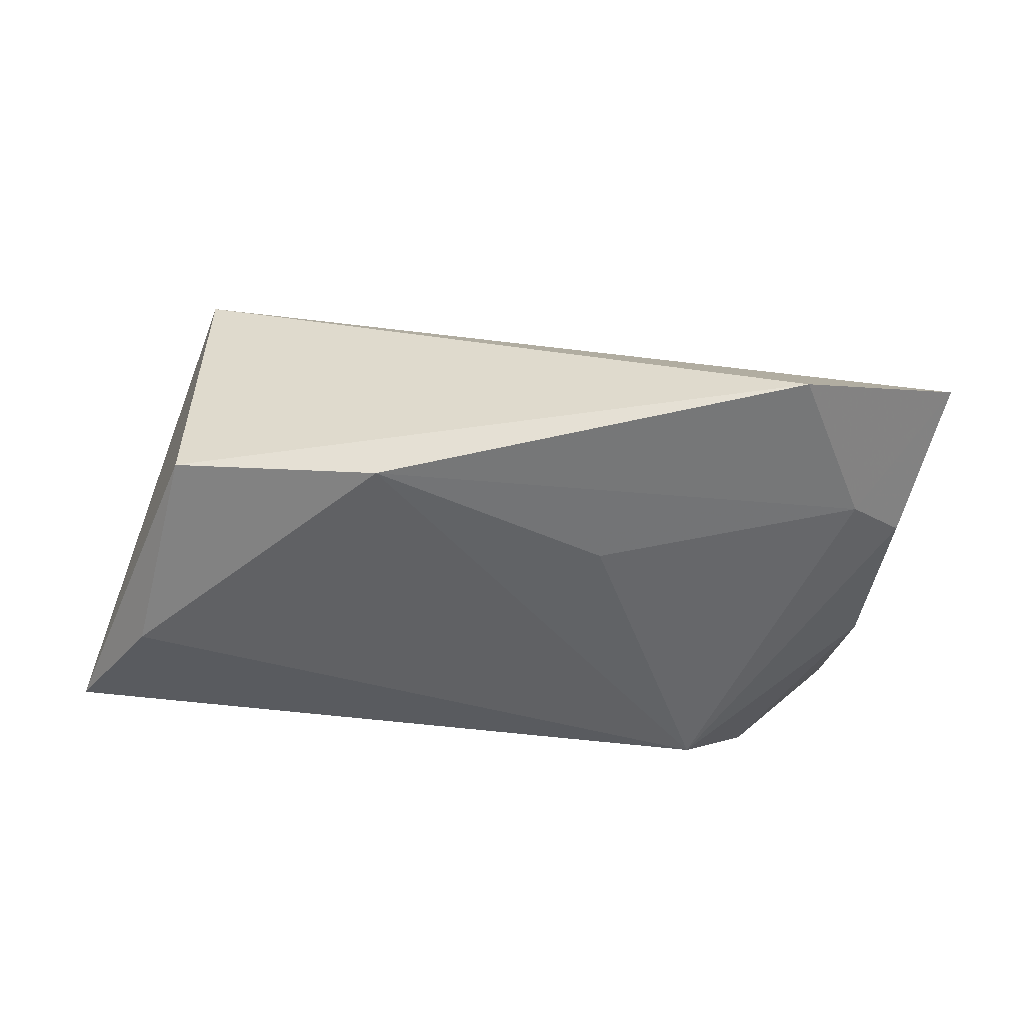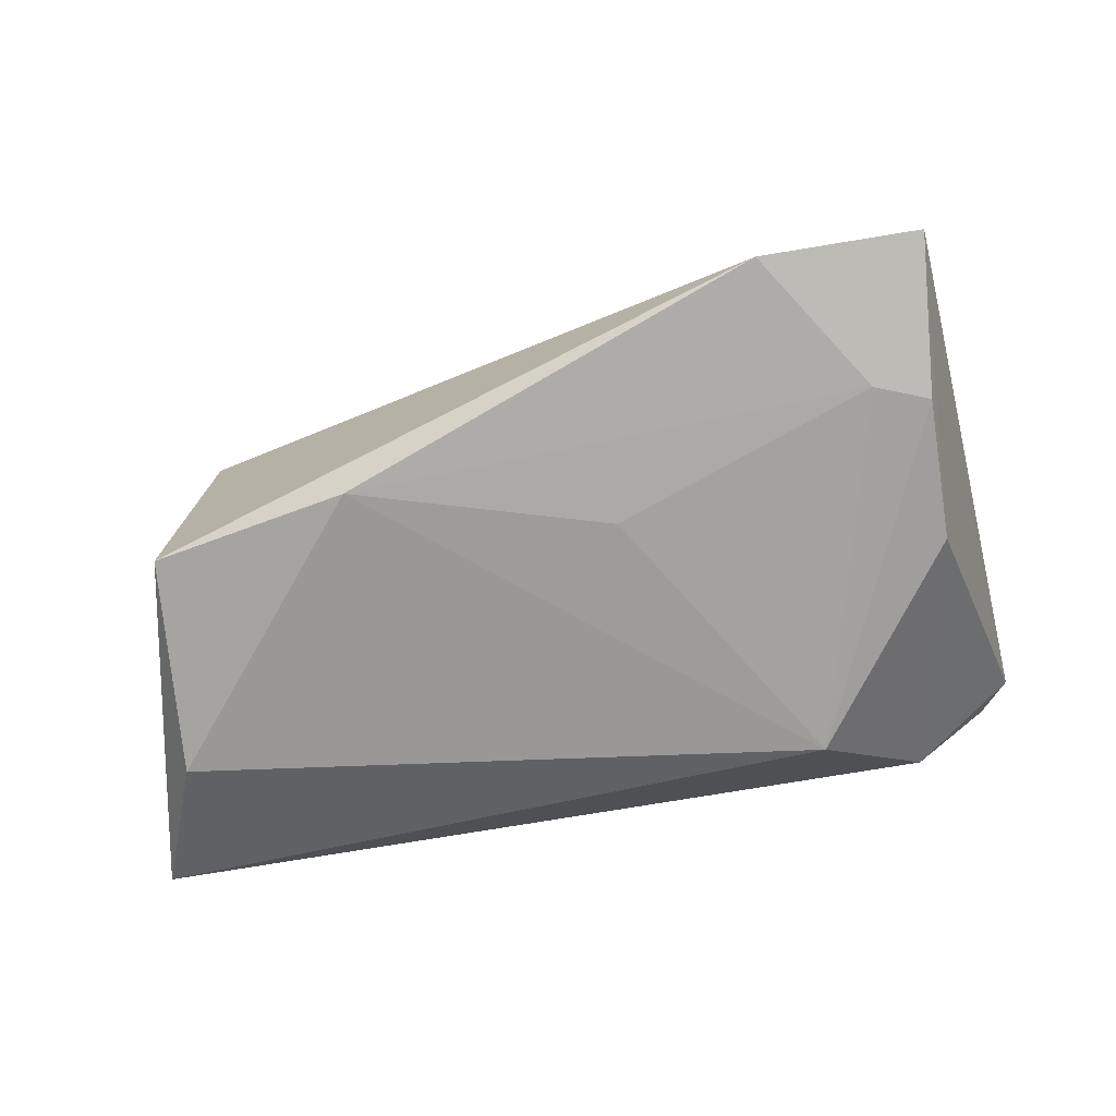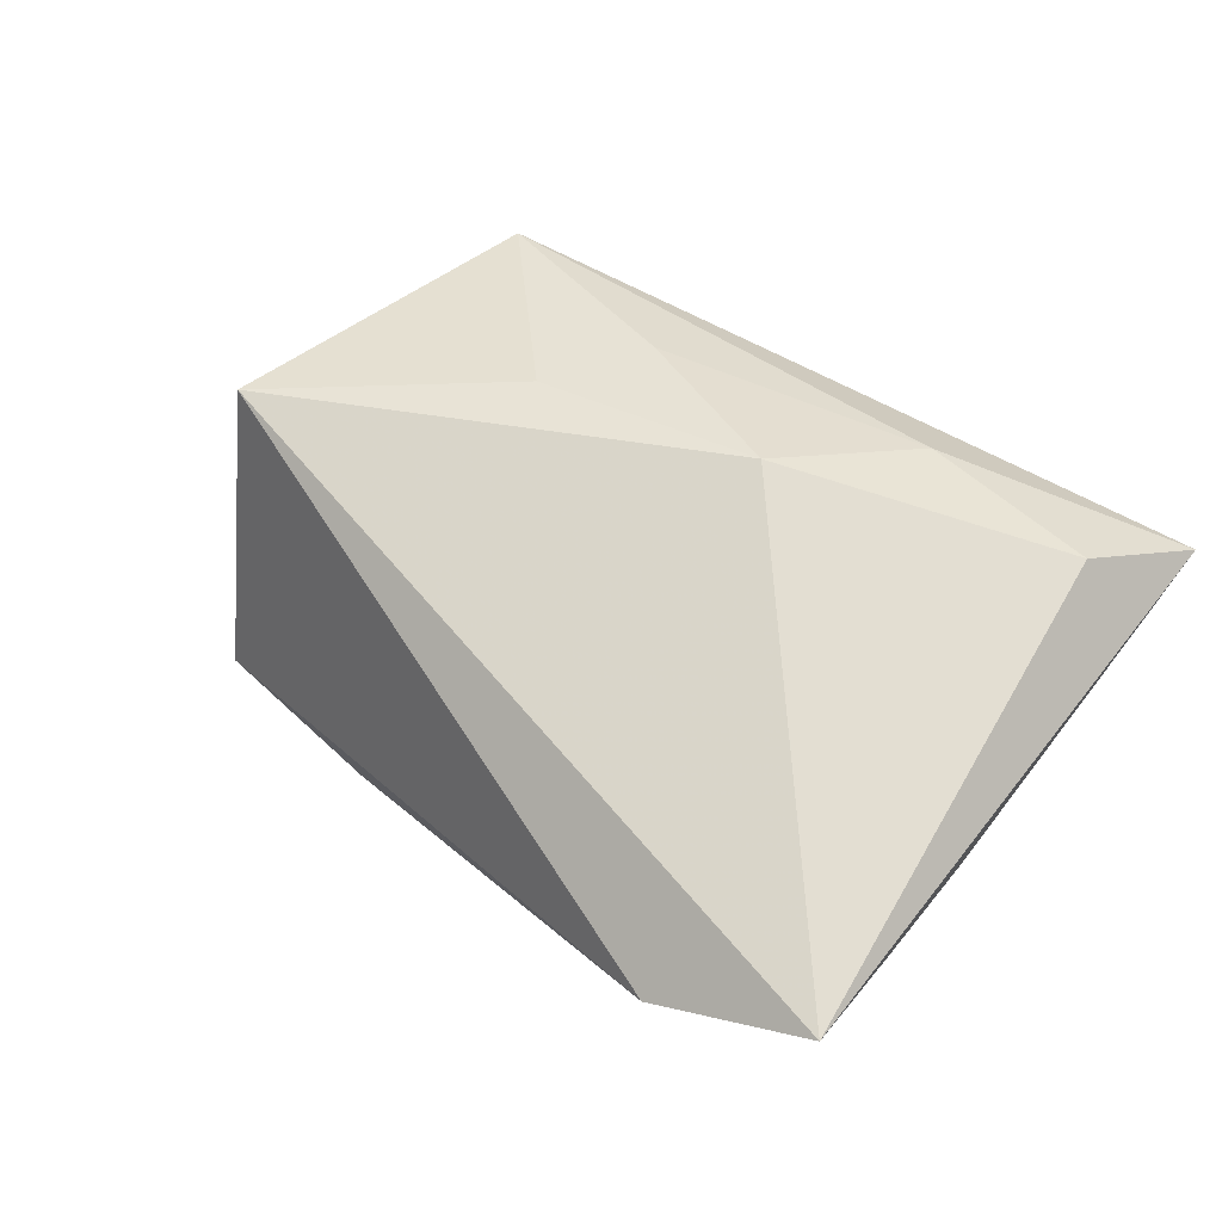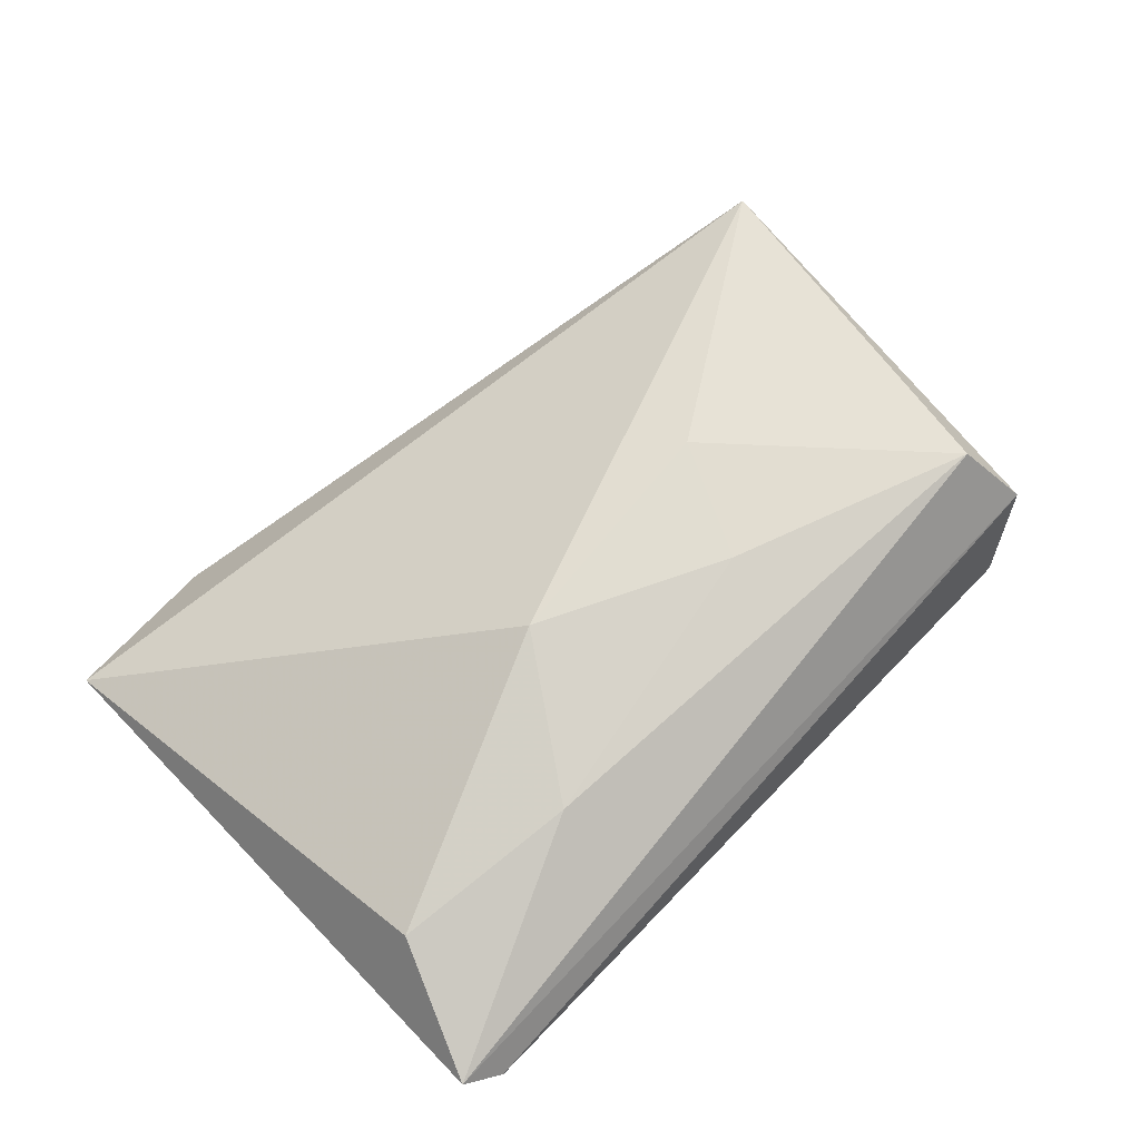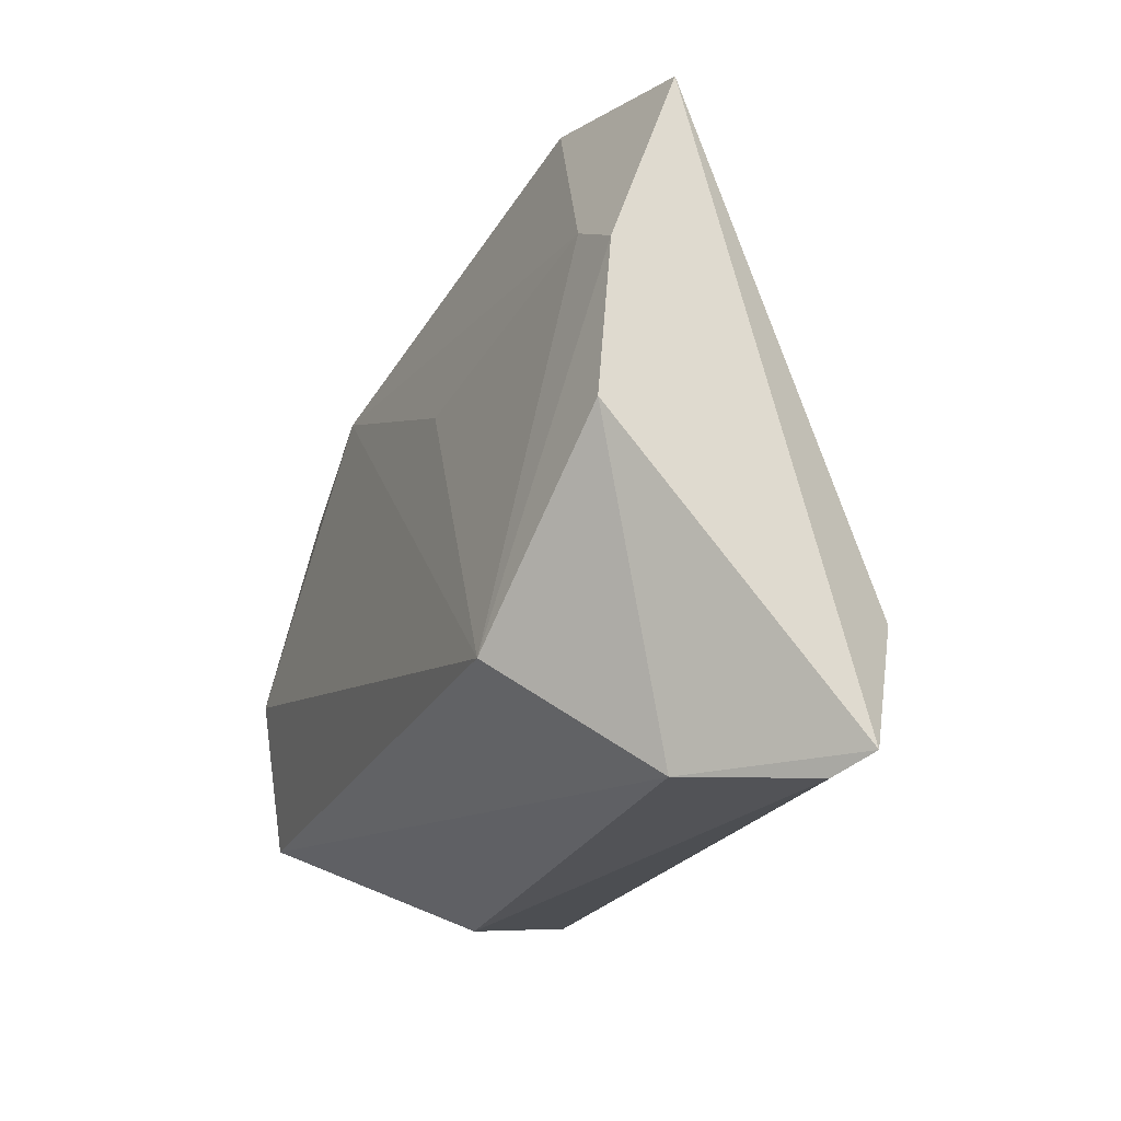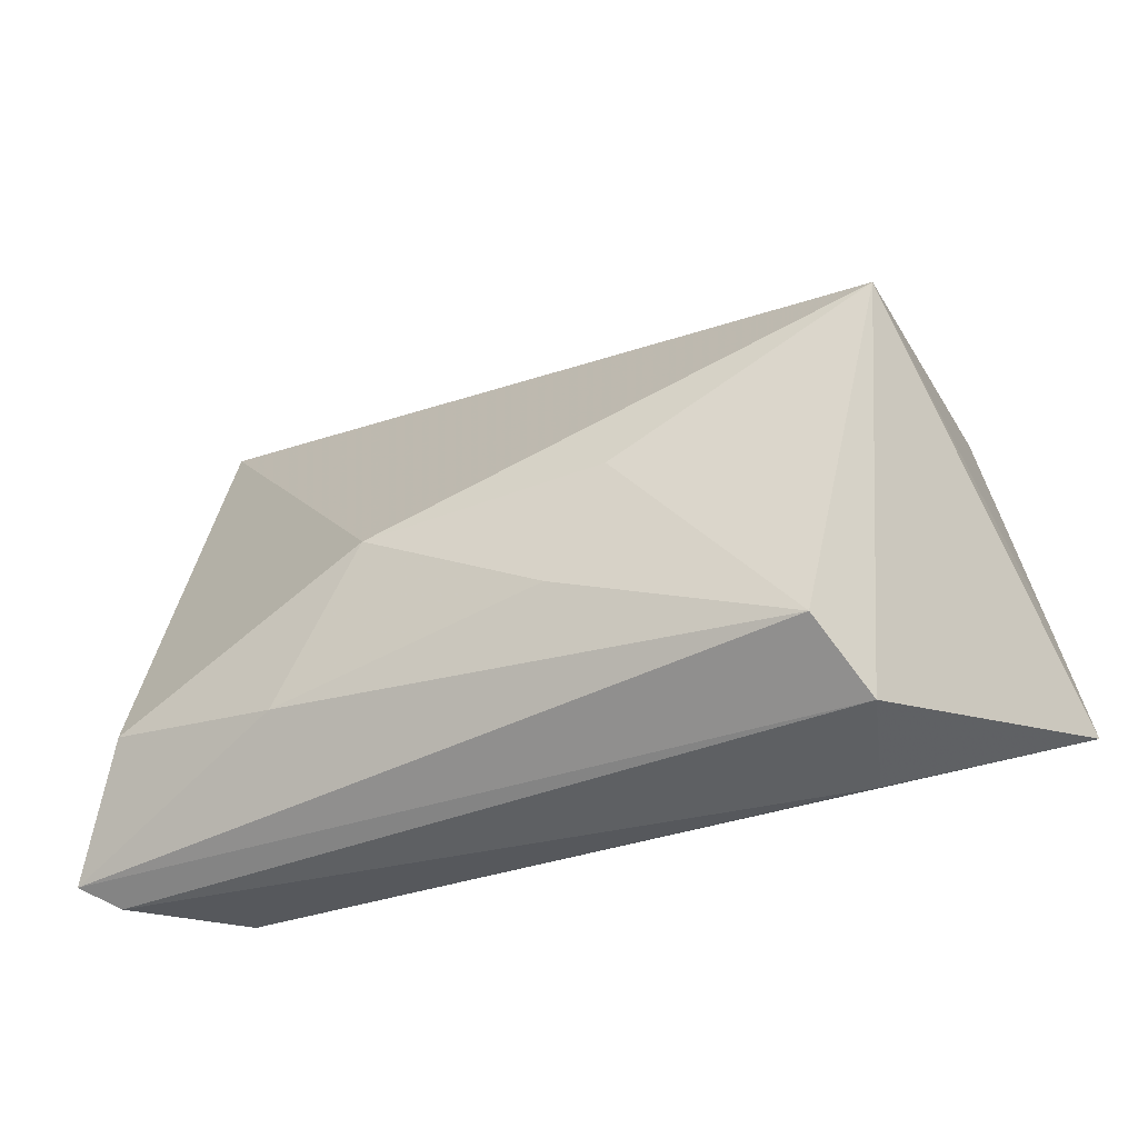
<metadata>
{"format":"obj","ext":"obj","renderer":"f3d","projection":"perspective","resolution":1024,"background":"white","views":[{"elev":-47.0,"azim":170.6,"up":"+Z"},{"elev":-64.7,"azim":-168.3,"up":"+Z"},{"elev":40.2,"azim":-144.7,"up":"+Z"},{"elev":68.6,"azim":-46.6,"up":"+Z"},{"elev":-19.7,"azim":-110.9,"up":"+Y"},{"elev":-35.0,"azim":22.7,"up":"+Y"}]}
</metadata>
<code>
v -0.01008 0.01773 -0.01848
v 0.04304 0.01855 0.02079
v -0.05121 -0.03158 0.00826
v -0.04183 0.0265 -0.01345
v -0.02725 -0.01806 0.02036
v 0.01336 0.0008821 0.02384
v -0.0412 -0.03017 -0.003961
v 0.04409 0.02359 -0.01749
v 0.05402 -0.01901 -0.01853
v 0.03435 -0.02343 0.02384
v -0.04842 0.02323 -0.01247
v 0.05119 -0.006719 -0.01513
v 0.03816 -0.02971 0.01556
v 0.006369 -0.01246 0.02384
v -0.04773 0.005783 -0.01371
v -0.02914 -0.01639 -0.01956
v -0.05533 -0.02954 0.01137
v -0.05089 0.04154 -0.006216
v -0.04863 -0.01462 0.01679
v 0.01979 0.02848 -0.01995
v 0.03446 -0.03158 0.002091
v -0.03123 0.04389 -0.01134
v 0.04643 -0.001717 -0.02318
v -0.01523 -0.001423 0.02379
f 22 2 8
f 10 2 6
f 13 10 17
f 13 21 9
f 9 2 13
f 13 2 10
f 7 16 9
f 9 21 7
f 12 2 9
f 9 8 12
f 12 8 2
f 22 8 20
f 10 6 14
f 17 7 3
f 3 7 21
f 3 13 17
f 21 13 3
f 15 11 16
f 16 7 15
f 15 7 17
f 9 16 23
f 16 20 23
f 23 8 9
f 23 20 8
f 1 20 16
f 18 2 22
f 18 15 17
f 11 15 18
f 24 14 6
f 24 6 2
f 2 18 24
f 16 11 4
f 4 1 16
f 4 18 22
f 11 18 4
f 22 20 4
f 20 1 4
f 19 24 18
f 19 18 17
f 14 24 5
f 24 19 5
f 10 14 5
f 17 10 5
f 5 19 17

</code>
